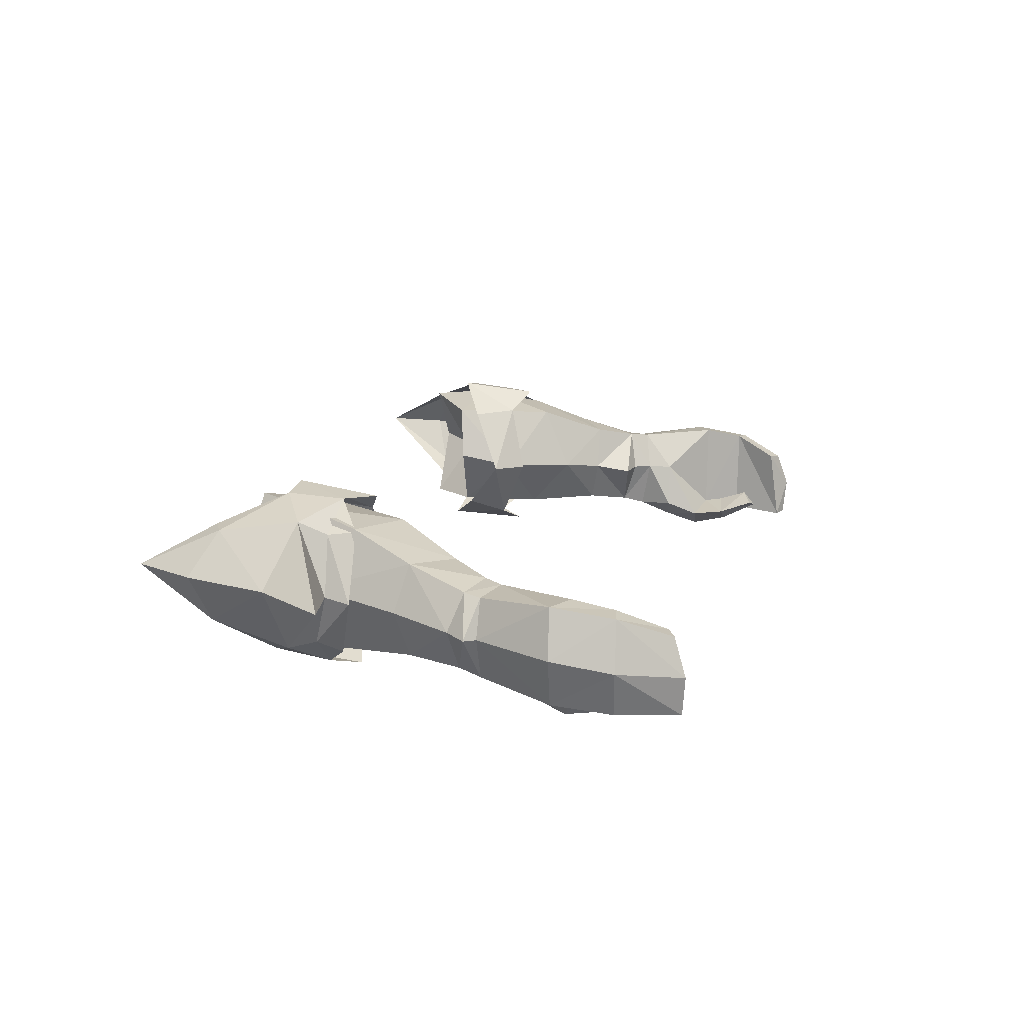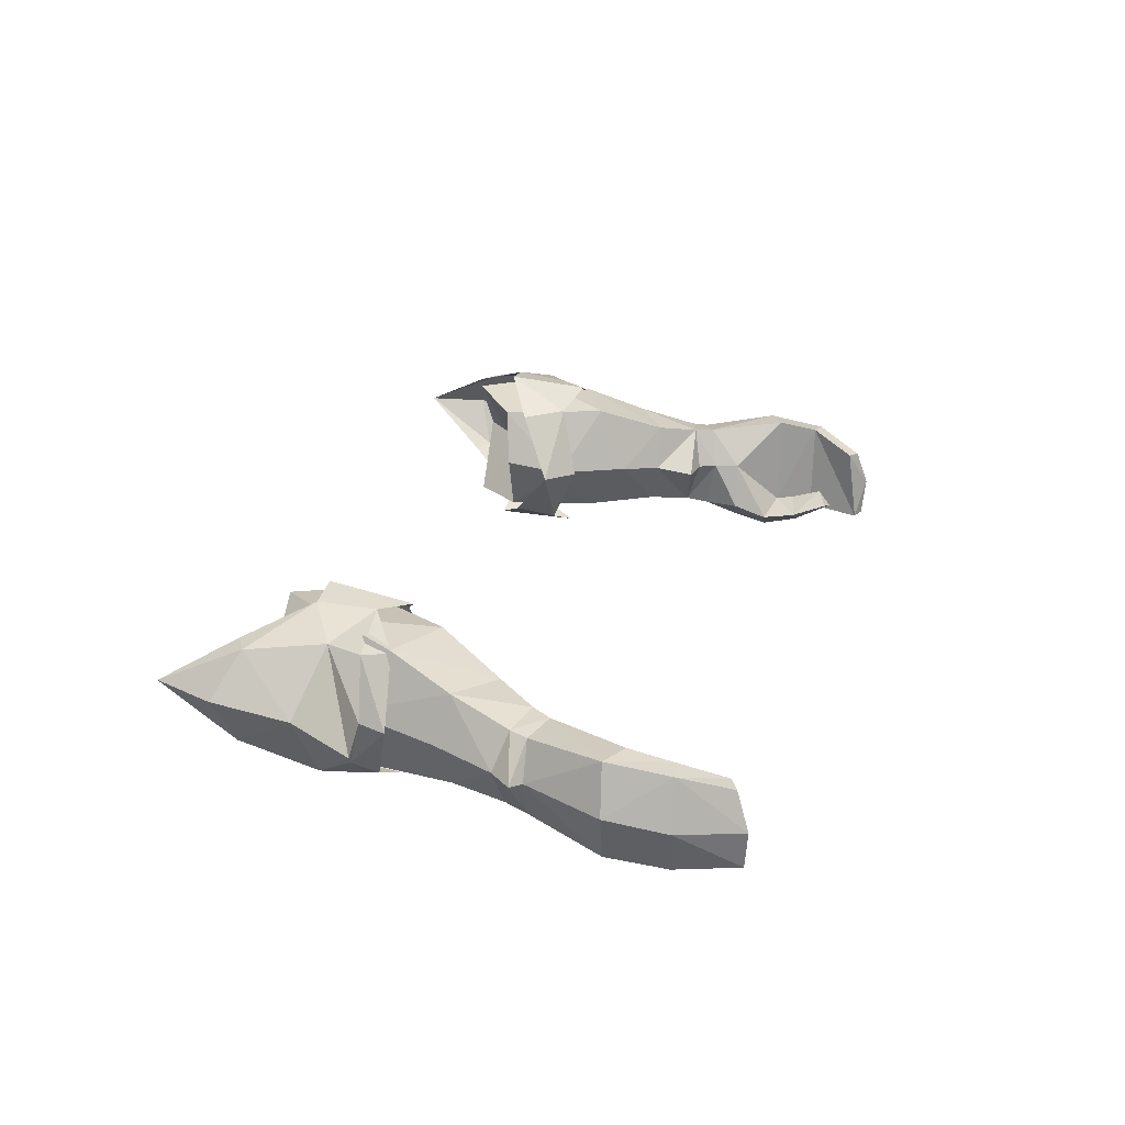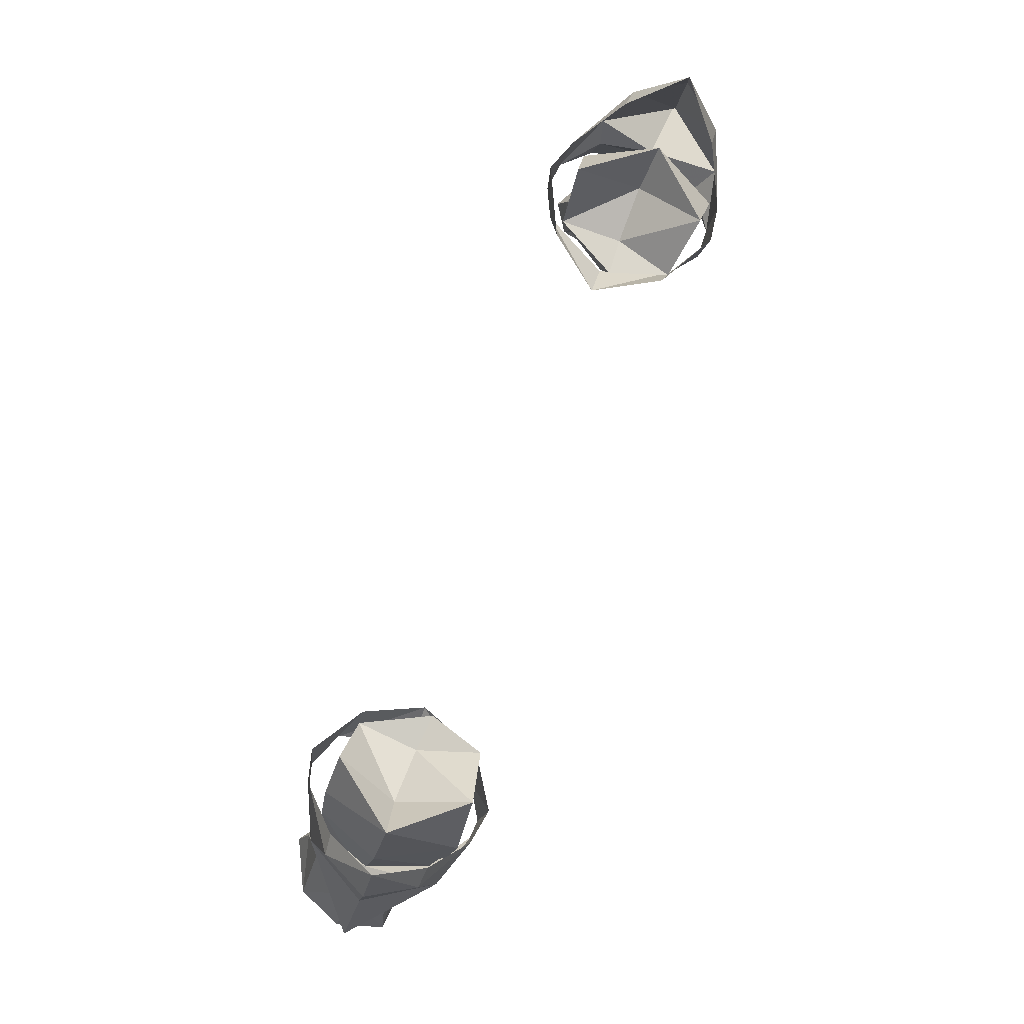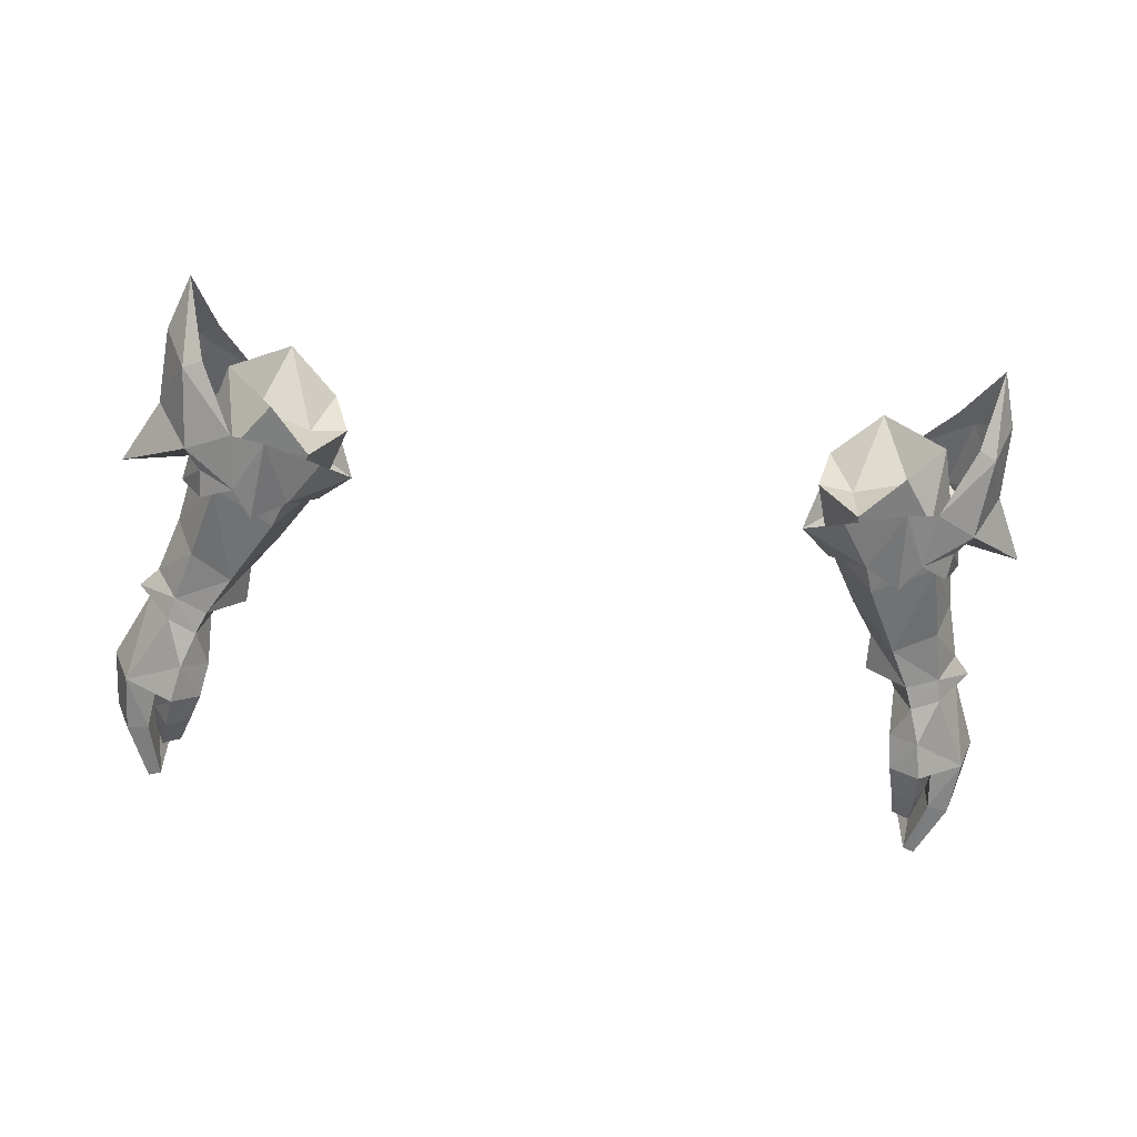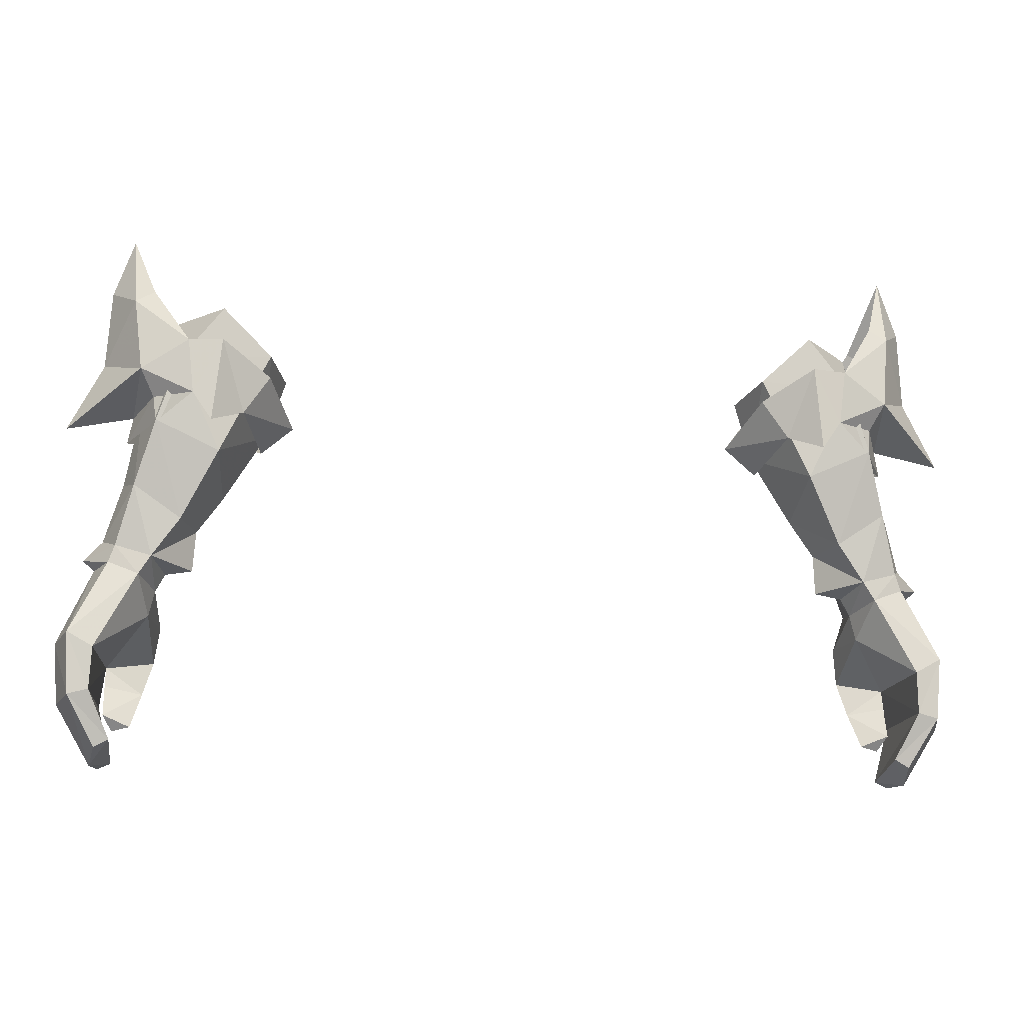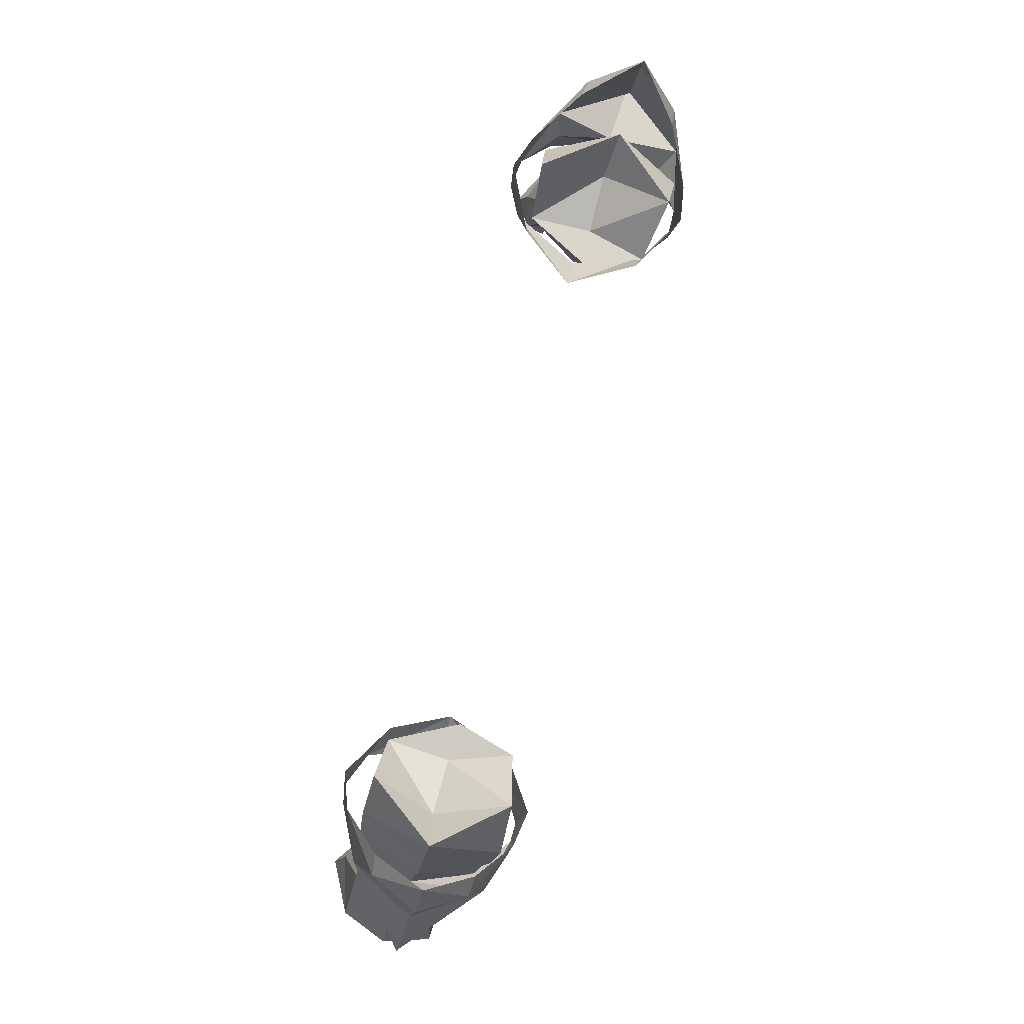
<metadata>
{"format":"obj","ext":"obj","renderer":"f3d","projection":"perspective","resolution":1024,"background":"white","views":[{"elev":13.5,"azim":104.5,"up":"+Y"},{"elev":23.6,"azim":104.6,"up":"+Y"},{"elev":77.8,"azim":111.3,"up":"+Z"},{"elev":-56.6,"azim":-7.5,"up":"+Y"},{"elev":-17.8,"azim":172.3,"up":"+Z"},{"elev":78.1,"azim":104.7,"up":"+Z"}]}
</metadata>
<code>
g archer_glove_male_69740
v -14.76 8.974 59.5
v -15.16 8.51 55.52
v -16.09 8.508 56.88
v -16.4 8.713 59.49
v -15.13 0.5094 60.3
v -16.74 1.053 60.19
v -16.45 0.5602 57.58
v -15.53 0.2648 56.3
v 14.63 8.974 59.5
v 16.27 8.713 59.49
v 15.97 8.508 56.88
v 15.04 8.51 55.52
v 15 0.5094 60.3
v 15.4 0.2648 56.3
v 16.32 0.5602 57.58
v 16.61 1.053 60.19
v -19.12 7.387 61.93
v -20.37 5.367 63.05
v -19.41 5.585 65.85
v -18.21 7.468 62.41
v -20.6 4.987 59.29
v -18.65 7.894 58.2
v -13.64 7.564 56.27
v -12.42 7.421 58.2
v -11.17 4.283 56.71
v -19.07 4.48 56.81
v -22.28 4.641 56.07
v -19.32 4.3 55.57
v -18.01 7.205 57
v -17.83 7.365 55.68
v -12.72 4.184 55.37
v -19.31 3.079 62.35
v -19.41 5.585 65.85
v -20.37 5.367 63.05
v -18.4 3.002 62.86
v -20.6 4.987 59.29
v -18.92 1.848 58.76
v -13.93 1.011 56.91
v -12.58 1.839 58.68
v -22.28 4.641 56.07
v -18.22 2.03 57.6
v -18.07 1.617 56.34
v 18.99 7.387 61.93
v 19.29 5.585 65.85
v 20.25 5.367 63.05
v 18.08 7.468 62.41
v 20.48 4.987 59.29
v 18.52 7.894 58.2
v 13.52 7.564 56.27
v 11.05 4.283 56.71
v 12.29 7.421 58.2
v 18.94 4.48 56.81
v 22.15 4.641 56.07
v 19.19 4.3 55.57
v 17.88 7.205 57
v 17.7 7.365 55.68
v 12.59 4.184 55.37
v 19.18 3.079 62.35
v 20.25 5.367 63.05
v 19.29 5.585 65.85
v 18.27 3.002 62.86
v 20.48 4.987 59.29
v 18.79 1.848 58.76
v 13.8 1.011 56.91
v 12.46 1.839 58.68
v 22.15 4.641 56.07
v 18.09 2.03 57.6
v 17.95 1.617 56.34
f 1 2 3
f 3 4 1
f 5 6 7
f 7 8 5
f 9 10 11
f 11 12 9
f 13 14 15
f 15 16 13
f 17 18 19
f 20 17 19
f 21 17 22
f 17 21 18
f 17 20 4
f 23 24 25
f 26 27 22
f 22 27 21
f 28 26 29
f 2 1 23
f 4 3 22
f 3 30 29
f 3 29 22
f 29 26 22
f 28 29 30
f 23 1 24
f 23 25 31
f 32 33 34
f 35 33 32
f 36 37 32
f 32 34 36
f 32 6 35
f 38 25 39
f 26 37 40
f 37 36 40
f 28 41 26
f 8 38 5
f 6 32 37
f 7 41 42
f 7 37 41
f 41 37 26
f 28 42 41
f 38 39 5
f 38 31 25
f 6 37 7
f 4 22 17
f 43 44 45
f 46 44 43
f 47 48 43
f 43 45 47
f 43 10 46
f 49 50 51
f 52 48 53
f 48 47 53
f 54 55 52
f 12 49 9
f 10 48 11
f 11 55 56
f 11 48 55
f 55 48 52
f 54 56 55
f 49 51 9
f 49 57 50
f 58 59 60
f 61 58 60
f 62 58 63
f 58 62 59
f 58 61 16
f 64 65 50
f 52 66 63
f 63 66 62
f 54 52 67
f 14 13 64
f 16 63 58
f 15 68 67
f 15 67 63
f 67 52 63
f 54 67 68
f 64 13 65
f 64 50 57
f 16 15 63
f 10 43 48
g archer_glove_male_69740
v -17.77 5.598 49.46
v -17.14 3.617 49.07
v -17.57 3.61 48.2
v -18.34 5.495 48.56
v -17.14 3.617 49.07
v -17.55 1.444 49.81
v -17.99 1.14 48.72
v -19.11 1.637 50.36
v -20.24 3.624 50.61
v -21.12 3.559 49.61
v -19.37 1.352 49.27
v -20.24 3.624 50.61
v -19.53 5.357 49.99
v -19.82 5.238 49.16
v 17.65 5.598 49.46
v 18.21 5.495 48.56
v 17.45 3.61 48.2
v 17.01 3.617 49.07
v 17.86 1.14 48.72
v 17.42 1.444 49.81
v 17.01 3.617 49.07
v 18.98 1.637 50.36
v 19.24 1.352 49.27
v 21 3.559 49.61
v 20.11 3.624 50.61
v 19.69 5.238 49.16
v 19.4 5.357 49.99
v 20.11 3.624 50.61
v -16.45 6.042 51.26
v -17.82 7.501 55.74
v -14.75 7.337 54.36
v -18.75 6.276 52.8
v -16.48 1.722 51.72
v -18.44 1.832 52.92
v -18.61 4.735 57.46
v -19.39 4.077 53.39
v -20.59 3.497 49.14
v -15.85 3.57 49.31
v -21.52 5.558 45.59
v -18.34 5.495 48.56
v -20.26 5.614 44.88
v -19.82 5.238 49.16
v -18.07 0.7757 43.65
v -19.87 1.042 44.88
v -17.59 0.6677 45.27
v -19.88 1.209 43.93
v -19.88 1.209 43.93
v -19.44 1.061 41.73
v -19.16 0.1444 43.63
v -19.86 1.712 42.4
v -19.86 1.712 42.4
v -18.57 1.336 41.91
v -20.35 5.297 42.89
v -21.35 5.174 42.65
v -22.24 3.309 45.47
v -22 2.89 42.57
v -19.34 4.287 40.7
v -20.04 4.189 40.32
v -20.32 2.429 39.75
v -21.33 1.017 45.59
v -20.14 0.741 42.94
v -19.87 1.042 44.88
v -21.18 0.759 42.76
v -20.03 0.6111 39.93
v -19.42 0.5472 40.22
v -20.35 5.297 42.89
v -19.42 0.5472 40.22
v -19.34 4.287 40.7
v -20.14 0.741 42.94
v -20.26 5.614 44.88
v -19.34 4.287 40.7
v -19.42 0.5472 40.22
v -19.39 4.077 53.39
v -17.48 1.615 56.86
v -14.63 1.677 55.11
v -15.05 1.927 61.48
v -17.44 5.154 61.56
v -16.67 1.688 59.24
v -16.81 8.224 58.67
v -14.78 8.239 61.4
v -13.17 1.925 59.12
v -14.78 8.239 61.4
v -17.44 5.154 61.56
v -15.94 4.82 59.6
v -18.34 5.495 48.56
v -17.85 3.57 46.96
v -20.59 3.497 49.14
v -18.57 0.3792 47.16
v -17.99 1.14 48.72
v -19.37 1.352 49.27
v -17.32 1.302 46.91
v -17.57 3.61 48.2
v -18.92 -0.222 45.43
v -19.86 1.712 42.4
v -14.49 4.08 52.92
v -12.51 4.268 56.2
v -15.73 3.833 51.23
v -14.49 4.08 52.92
v -11.61 4.94 58.91
v -12.42 7.644 59.23
v -12.51 4.268 56.2
v -11.61 4.94 58.91
v -12.42 7.644 59.23
v -13.35 4.807 58.76
v -15.85 3.57 49.31
v -15.73 3.833 51.23
v -15.05 1.927 61.48
v -15.94 4.82 59.6
v -13.17 1.925 59.12
v -11.61 4.94 58.91
v 16.32 6.042 51.26
v 14.63 7.337 54.36
v 17.69 7.501 55.74
v 18.62 6.276 52.8
v 16.35 1.722 51.72
v 18.32 1.832 52.92
v 18.49 4.735 57.46
v 19.26 4.077 53.39
v 20.46 3.497 49.14
v 15.72 3.57 49.31
v 21.39 5.558 45.59
v 20.13 5.614 44.88
v 18.21 5.495 48.56
v 19.69 5.238 49.16
v 17.95 0.7758 43.65
v 17.47 0.6678 45.27
v 19.74 1.042 44.88
v 19.75 1.209 43.93
v 19.75 1.209 43.93
v 19.03 0.1444 43.63
v 19.31 1.061 41.73
v 19.74 1.712 42.4
v 19.74 1.712 42.4
v 18.44 1.336 41.91
v 20.23 5.297 42.89
v 21.22 5.174 42.65
v 22.11 3.309 45.47
v 21.88 2.89 42.57
v 19.21 4.287 40.7
v 19.91 4.189 40.32
v 20.19 2.429 39.75
v 21.2 1.017 45.59
v 19.74 1.042 44.88
v 20.01 0.741 42.94
v 21.05 0.7591 42.76
v 19.3 0.5472 40.22
v 19.9 0.6112 39.93
v 20.23 5.297 42.89
v 19.21 4.287 40.7
v 19.3 0.5472 40.22
v 20.01 0.741 42.94
v 20.13 5.614 44.88
v 19.21 4.287 40.7
v 19.3 0.5472 40.22
v 19.26 4.077 53.39
v 17.35 1.615 56.86
v 14.5 1.677 55.11
v 14.92 1.927 61.48
v 16.55 1.688 59.24
v 17.31 5.154 61.56
v 16.68 8.224 58.67
v 14.65 8.239 61.4
v 13.04 1.925 59.12
v 14.65 8.239 61.4
v 15.81 4.82 59.6
v 17.31 5.154 61.56
v 17.72 3.57 46.96
v 18.21 5.495 48.56
v 20.46 3.497 49.14
v 18.44 0.3793 47.16
v 19.24 1.352 49.27
v 17.86 1.14 48.72
v 17.19 1.302 46.91
v 17.45 3.61 48.2
v 18.79 -0.222 45.43
v 19.74 1.712 42.4
v 14.37 4.08 52.92
v 12.38 4.268 56.2
v 15.6 3.834 51.23
v 14.37 4.08 52.92
v 11.48 4.94 58.91
v 12.29 7.644 59.23
v 12.38 4.268 56.2
v 11.48 4.94 58.91
v 13.22 4.807 58.76
v 12.29 7.644 59.23
v 15.72 3.57 49.31
v 15.6 3.834 51.23
v 14.92 1.927 61.48
v 15.81 4.82 59.6
v 11.48 4.94 58.91
v 13.04 1.925 59.12
f 69 70 71
f 71 72 69
f 71 73 74
f 74 75 71
f 76 77 78
f 78 79 76
f 78 80 81
f 81 82 78
f 83 84 85
f 85 86 83
f 85 87 88
f 88 89 85
f 90 91 92
f 92 93 90
f 92 94 95
f 95 96 92
f 97 98 99
f 98 97 100
f 101 76 74
f 76 101 102
f 100 103 98
f 103 100 104
f 76 75 74
f 75 76 79
f 82 105 78
f 73 106 74
f 78 105 79
f 81 72 82
f 72 81 69
f 107 108 109
f 108 107 110
f 111 112 113
f 112 111 114
f 115 116 117
f 116 115 118
f 119 111 120
f 111 119 114
f 121 107 109
f 107 121 122
f 123 122 124
f 122 123 107
f 125 122 121
f 122 125 126
f 122 127 124
f 127 122 126
f 128 129 130
f 129 128 131
f 129 132 133
f 132 129 131
f 132 124 127
f 124 132 131
f 134 135 136
f 135 134 137
f 128 124 131
f 124 128 123
f 112 134 138
f 134 112 137
f 139 127 126
f 127 139 140
f 116 111 117
f 111 116 120
f 141 142 103
f 142 141 102
f 69 100 97
f 100 69 81
f 101 142 102
f 142 101 143
f 144 145 146
f 147 145 148
f 77 102 141
f 143 149 146
f 99 98 147
f 76 102 77
f 98 103 147
f 142 146 103
f 150 151 152
f 138 153 154
f 128 155 123
f 156 157 158
f 156 159 157
f 159 160 157
f 154 160 159
f 159 113 154
f 156 161 113
f 120 116 162
f 154 112 138
f 113 112 154
f 160 154 153
f 140 132 127
f 161 117 113
f 128 156 158
f 163 164 143
f 128 158 155
f 117 111 113
f 130 115 161
f 159 156 113
f 165 163 101
f 97 99 166
f 164 167 149
f 168 167 169
f 170 171 172
f 107 123 155
f 110 107 155
f 80 104 100
f 168 169 99
f 106 165 74
f 173 69 174
f 81 80 100
f 99 169 166
f 175 176 151
f 74 165 101
f 174 69 97
f 172 177 178
f 164 149 143
f 172 171 150
f 177 172 176
f 172 150 152
f 101 163 143
f 97 166 174
f 177 176 175
f 143 146 142
f 99 147 168
f 146 149 144
f 128 161 156
f 130 161 128
f 161 115 117
f 147 148 168
f 103 145 147
f 146 145 103
f 69 173 70
f 179 180 181
f 181 182 179
f 183 88 90
f 90 184 183
f 182 181 185
f 185 186 182
f 90 88 87
f 87 91 90
f 94 92 187
f 89 88 188
f 92 91 187
f 95 94 84
f 84 83 95
f 189 190 191
f 191 192 189
f 193 194 195
f 195 196 193
f 197 198 199
f 199 200 197
f 201 202 193
f 193 196 201
f 203 190 189
f 189 204 203
f 205 206 204
f 204 189 205
f 207 203 204
f 204 208 207
f 204 206 209
f 209 208 204
f 210 211 212
f 212 213 210
f 212 214 215
f 215 213 212
f 215 209 206
f 206 213 215
f 216 217 218
f 218 219 216
f 210 213 206
f 206 205 210
f 195 220 216
f 216 219 195
f 221 208 209
f 209 222 221
f 199 198 193
f 193 202 199
f 223 185 224
f 224 184 223
f 83 179 182
f 182 95 83
f 183 184 224
f 224 225 183
f 226 227 228
f 229 230 228
f 93 223 184
f 225 227 231
f 180 229 181
f 90 93 184
f 181 229 185
f 224 185 227
f 232 233 234
f 220 235 236
f 210 205 237
f 238 239 240
f 238 240 241
f 241 240 242
f 235 241 242
f 241 235 194
f 238 194 243
f 202 244 199
f 235 220 195
f 194 235 195
f 242 236 235
f 222 209 215
f 243 194 198
f 210 239 238
f 245 225 246
f 210 237 239
f 198 194 193
f 211 243 197
f 241 194 238
f 247 183 245
f 179 248 180
f 246 231 249
f 250 251 249
f 252 253 254
f 189 237 205
f 192 237 189
f 96 182 186
f 250 180 251
f 188 88 247
f 255 256 83
f 95 182 96
f 180 248 251
f 257 234 258
f 88 183 247
f 256 179 83
f 253 259 260
f 246 225 231
f 253 232 254
f 260 258 253
f 253 233 232
f 183 225 245
f 179 256 248
f 260 257 258
f 225 224 227
f 180 250 229
f 227 226 231
f 210 238 243
f 211 210 243
f 243 198 197
f 229 250 230
f 185 229 228
f 227 185 228
f 83 86 255

</code>
